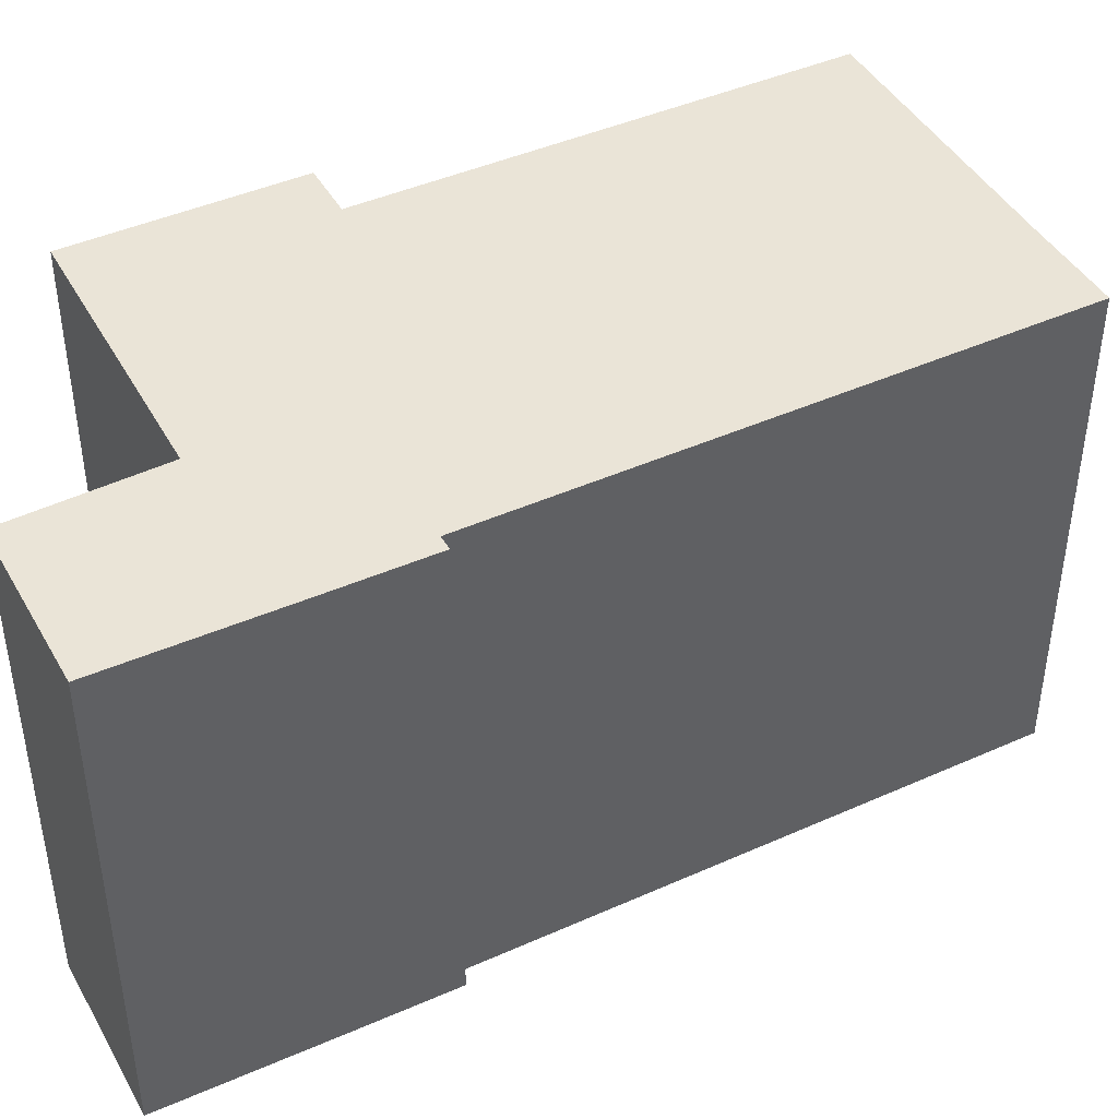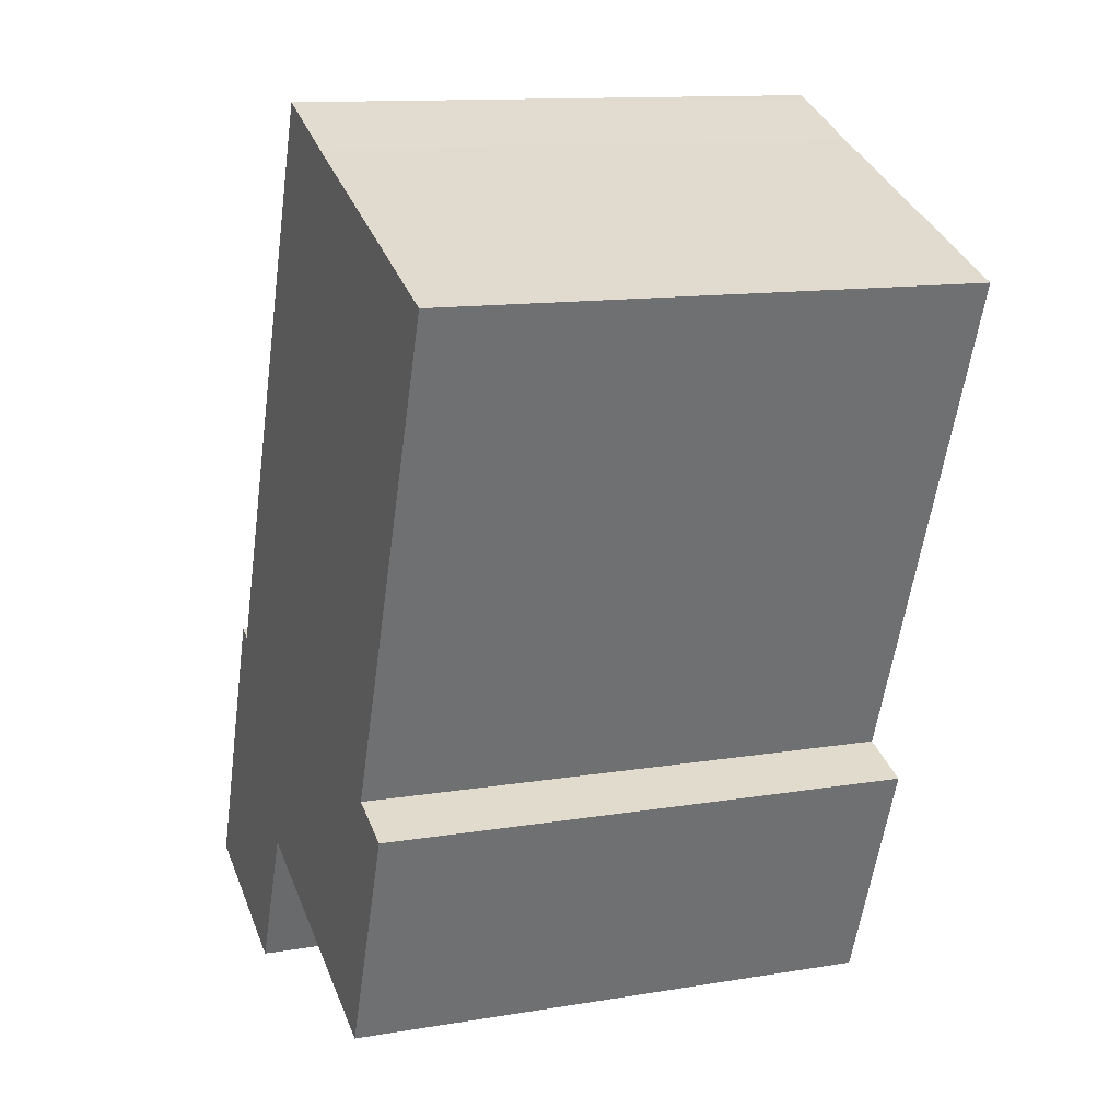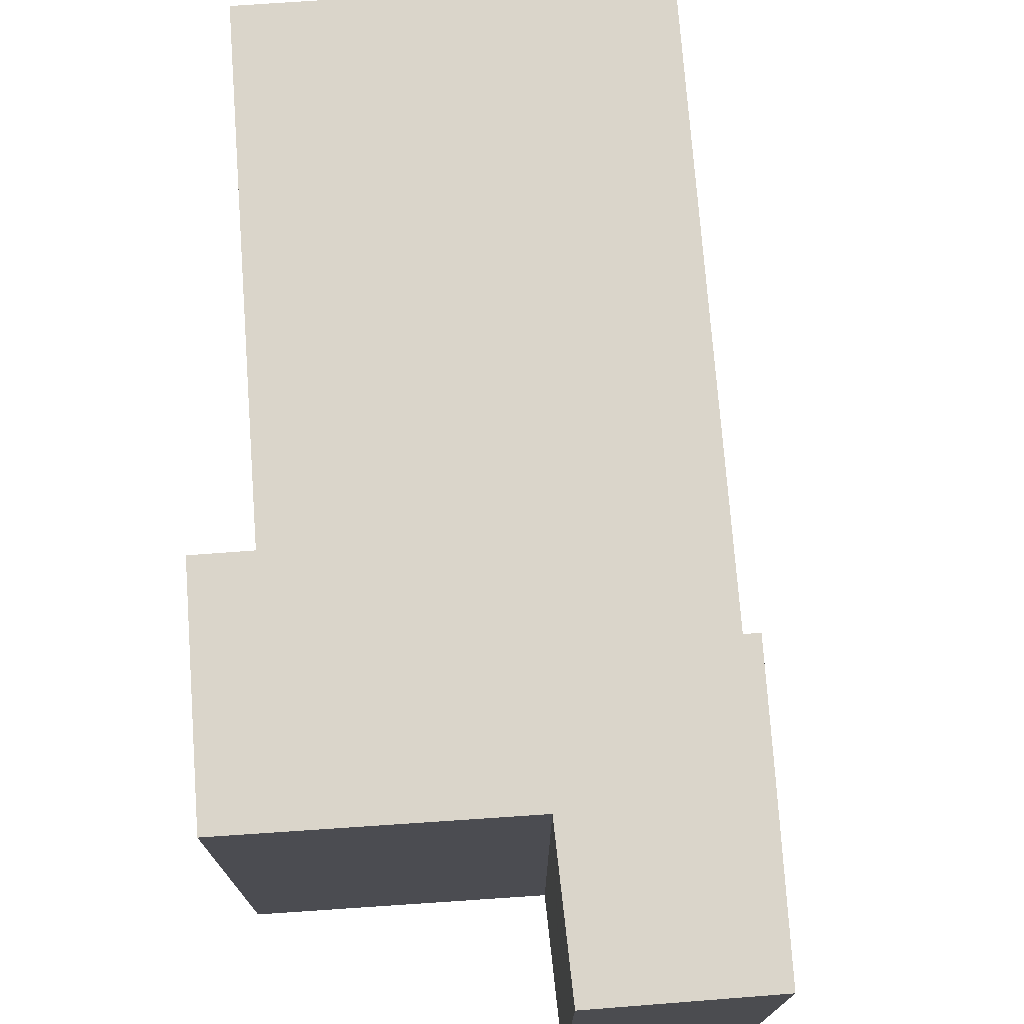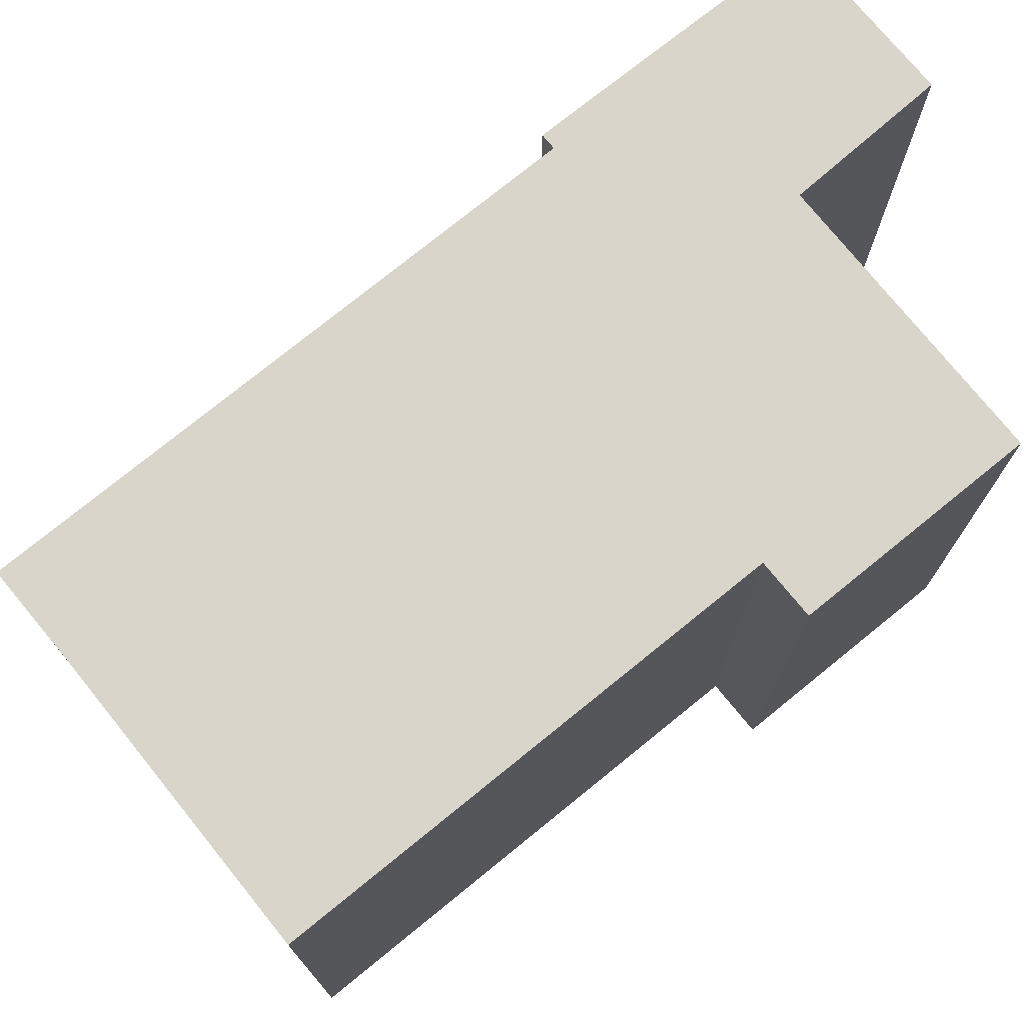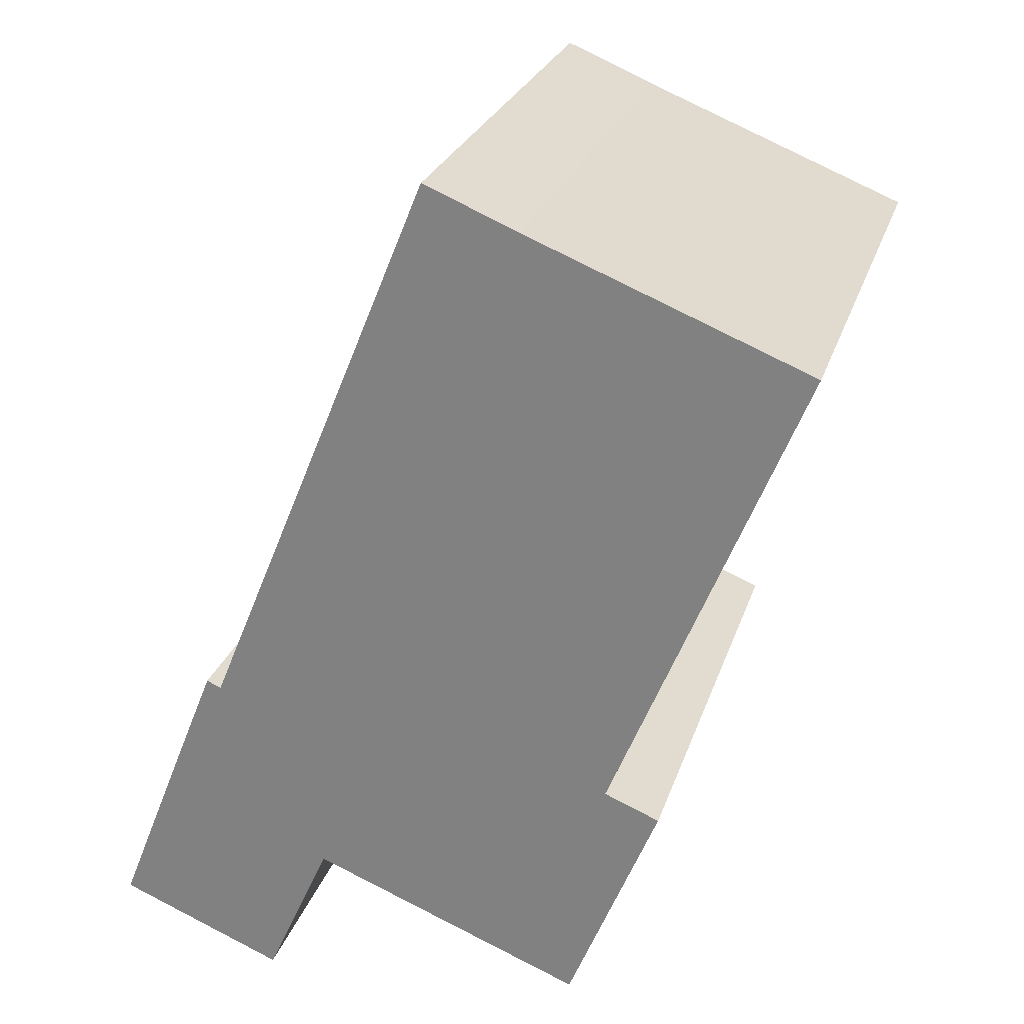
<metadata>
{"format":"obj","ext":"obj","renderer":"f3d","projection":"perspective","resolution":1024,"background":"white","views":[{"elev":43.8,"azim":-95.7,"up":"+Y"},{"elev":12.6,"azim":68.7,"up":"+Z"},{"elev":74.3,"azim":-162.3,"up":"+Y"},{"elev":74.7,"azim":72.8,"up":"+Y"},{"elev":26.0,"azim":16.2,"up":"+Z"}]}
</metadata>
<code>
v  6.555 6.849 -0.365
v  7.007 6.849 2.83
v  7.724 6.849 2.541
v  6.076 6.849 10.33
v  9.478 6.849 8.978
v  5.827 6.849 10.43
v  4.766 6.849 10.87
v  4.614 6.849 10.93
v  1.618 6.849 3.555
v  3.009 6.849 1.034
v  2.97 6.849 0.946
v  2.158 6.849 -0.878
v  1.428 6.849 3.632
v  0.879 6.849 2.246
v  0 6.849 4.194e-16
v  0.72 6.849 1.84
v  2.158 5.376e-17 -0.878
v  0 0 0
v  6.555 2.235e-17 -0.365
v  3.009 -6.331e-17 1.034
v  0.879 -1.375e-16 2.246
v  1.428 -2.224e-16 3.632
v  0.72 -1.127e-16 1.84
v  1.618 -2.177e-16 3.555
v  4.614 -6.693e-16 10.93
v  5.827 -6.385e-16 10.43
v  4.766 -6.655e-16 10.87
v  6.076 -6.325e-16 10.33
v  9.478 -5.497e-16 8.978
v  7.007 -1.733e-16 2.83
v  7.724 -1.556e-16 2.541
v  2.97 -5.793e-17 0.946
g defaultobject
f 1 2 3
f 2 4 5
f 4 2 6
f 6 2 7
f 7 2 8
f 8 2 9
f 9 2 1
f 9 1 10
f 9 10 11
f 9 11 12
f 9 12 13
f 13 12 14
f 14 12 15
f 14 15 16
f 17 15 12
f 15 17 18
f 19 10 1
f 10 19 20
f 18 16 15
f 16 18 14
f 14 18 13
f 13 18 21
f 13 21 22
f 21 18 23
f 24 8 9
f 8 24 25
f 22 9 13
f 9 22 24
f 25 7 8
f 7 25 26
f 26 25 27
f 28 4 6
f 4 28 5
f 5 28 29
f 30 3 2
f 3 30 31
f 26 6 7
f 6 26 28
f 29 2 5
f 2 29 30
f 31 1 3
f 1 31 19
f 11 17 12
f 17 11 10
f 17 10 32
f 32 10 20
f 31 20 19
f 32 18 17
f 18 32 23
f 23 32 20
f 23 20 31
f 23 31 30
f 23 30 29
f 23 29 21
f 21 29 24
f 24 29 28
f 24 28 26
f 24 26 25
f 25 26 27
f 22 21 24

</code>
